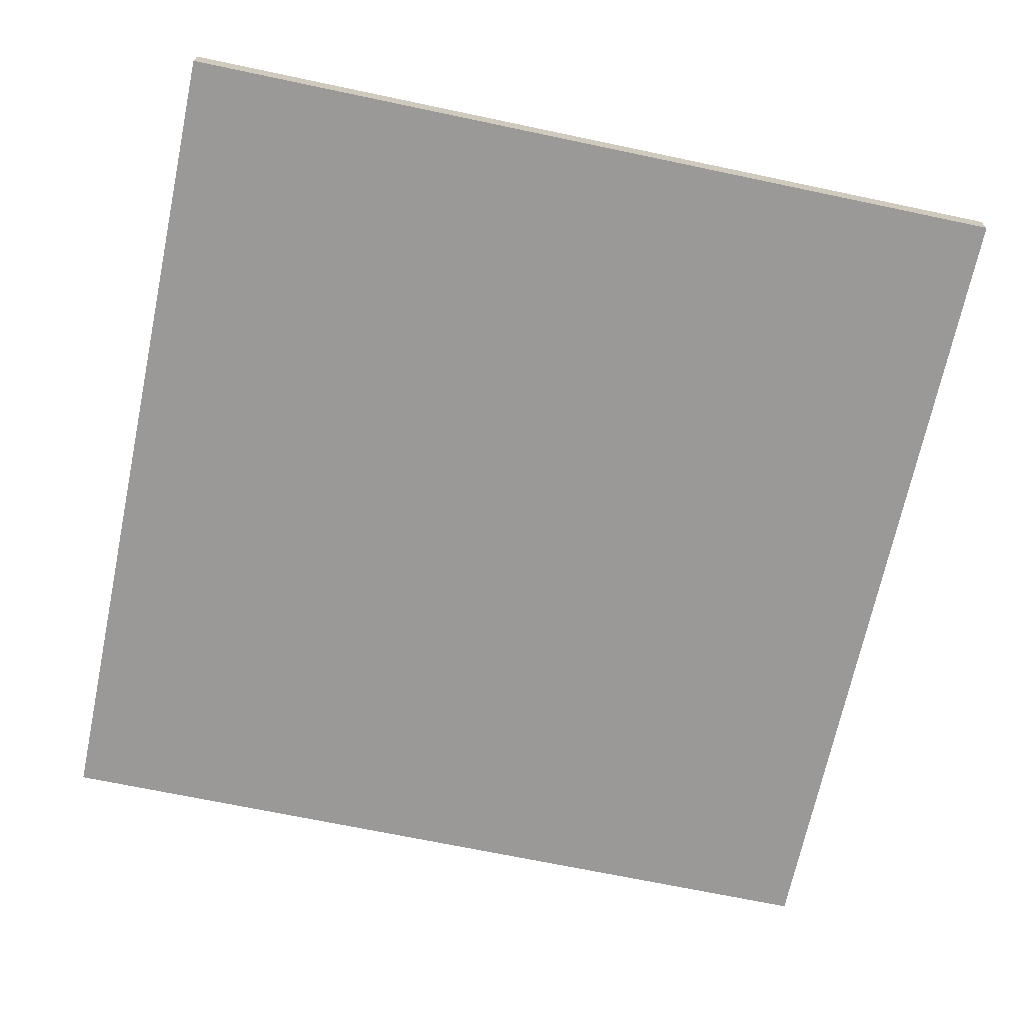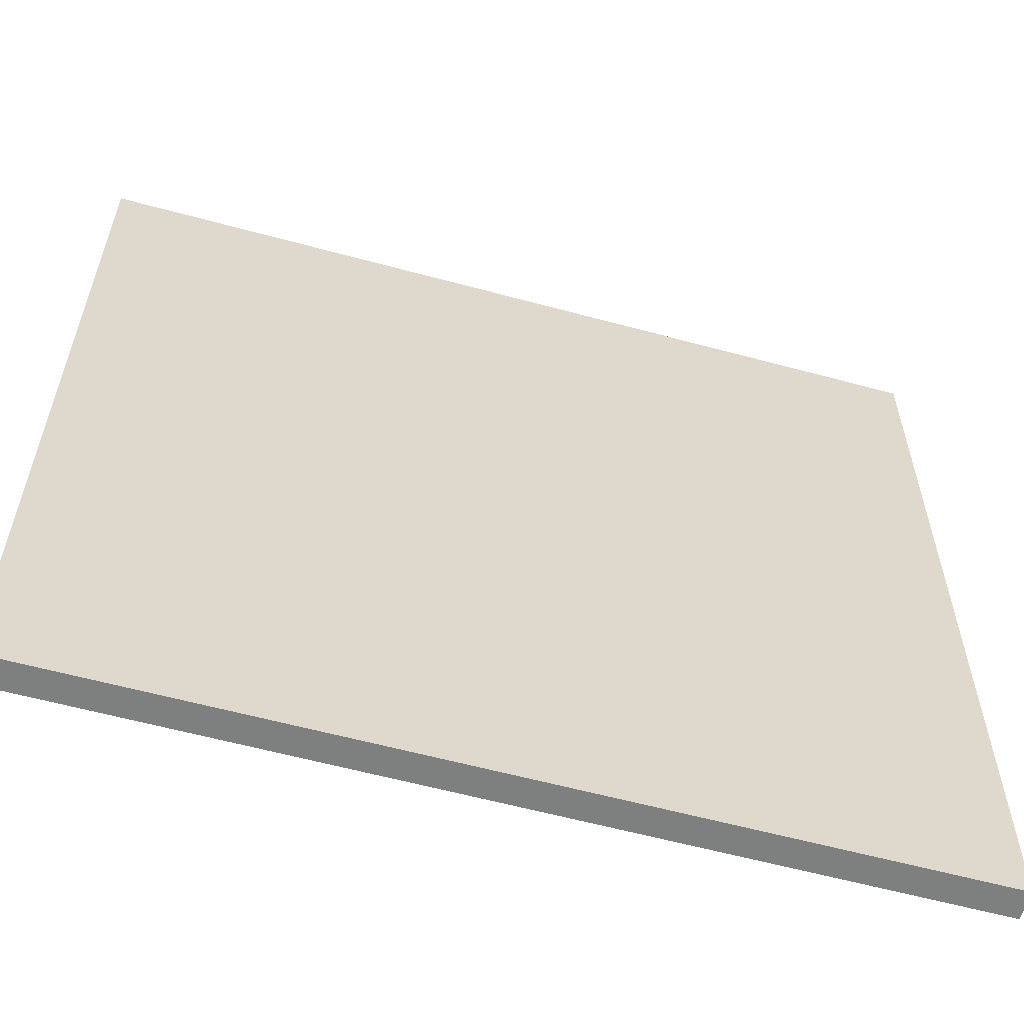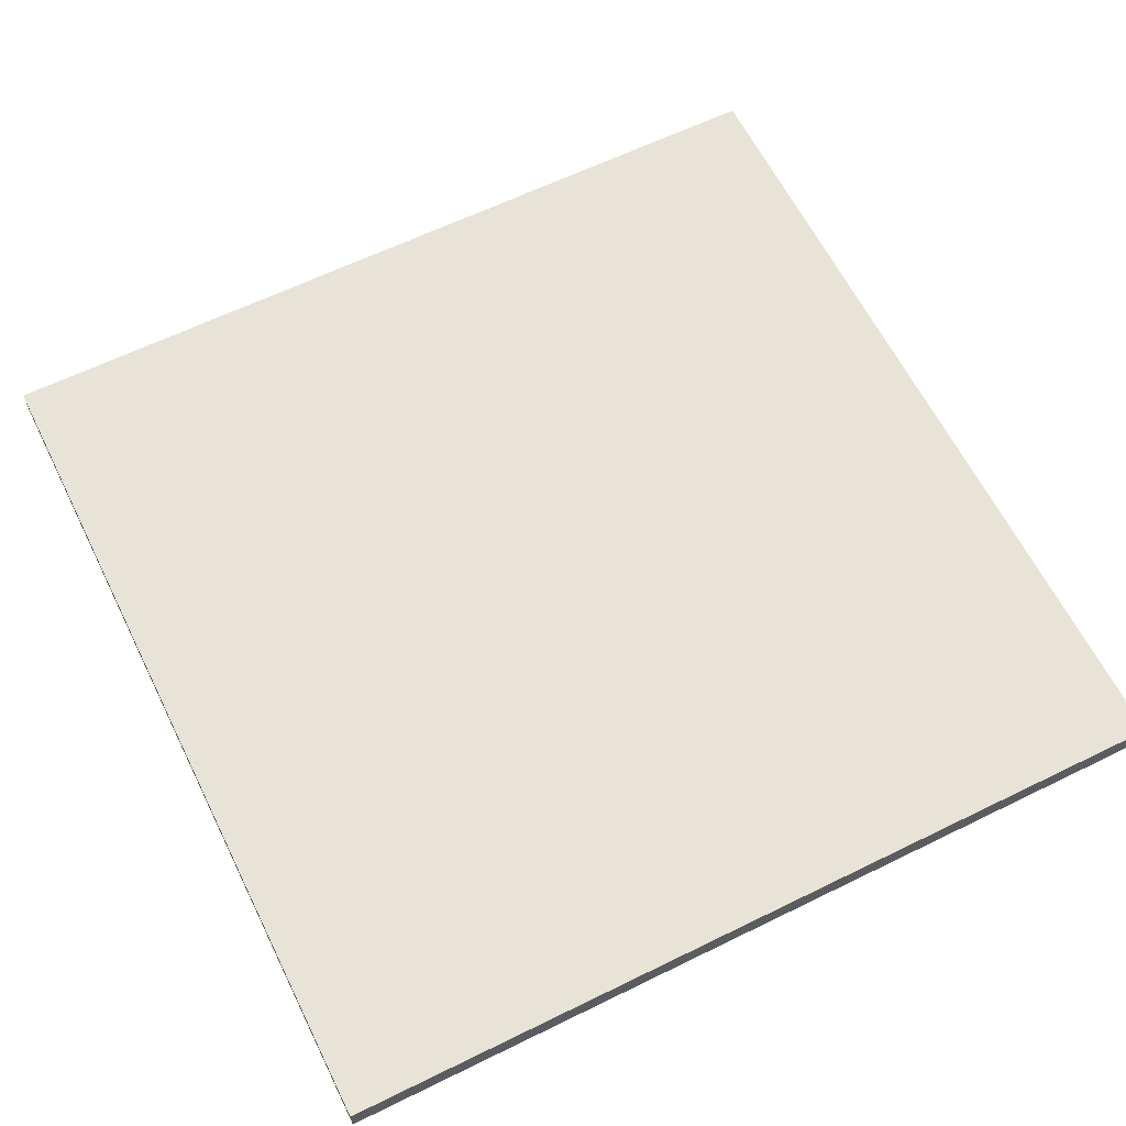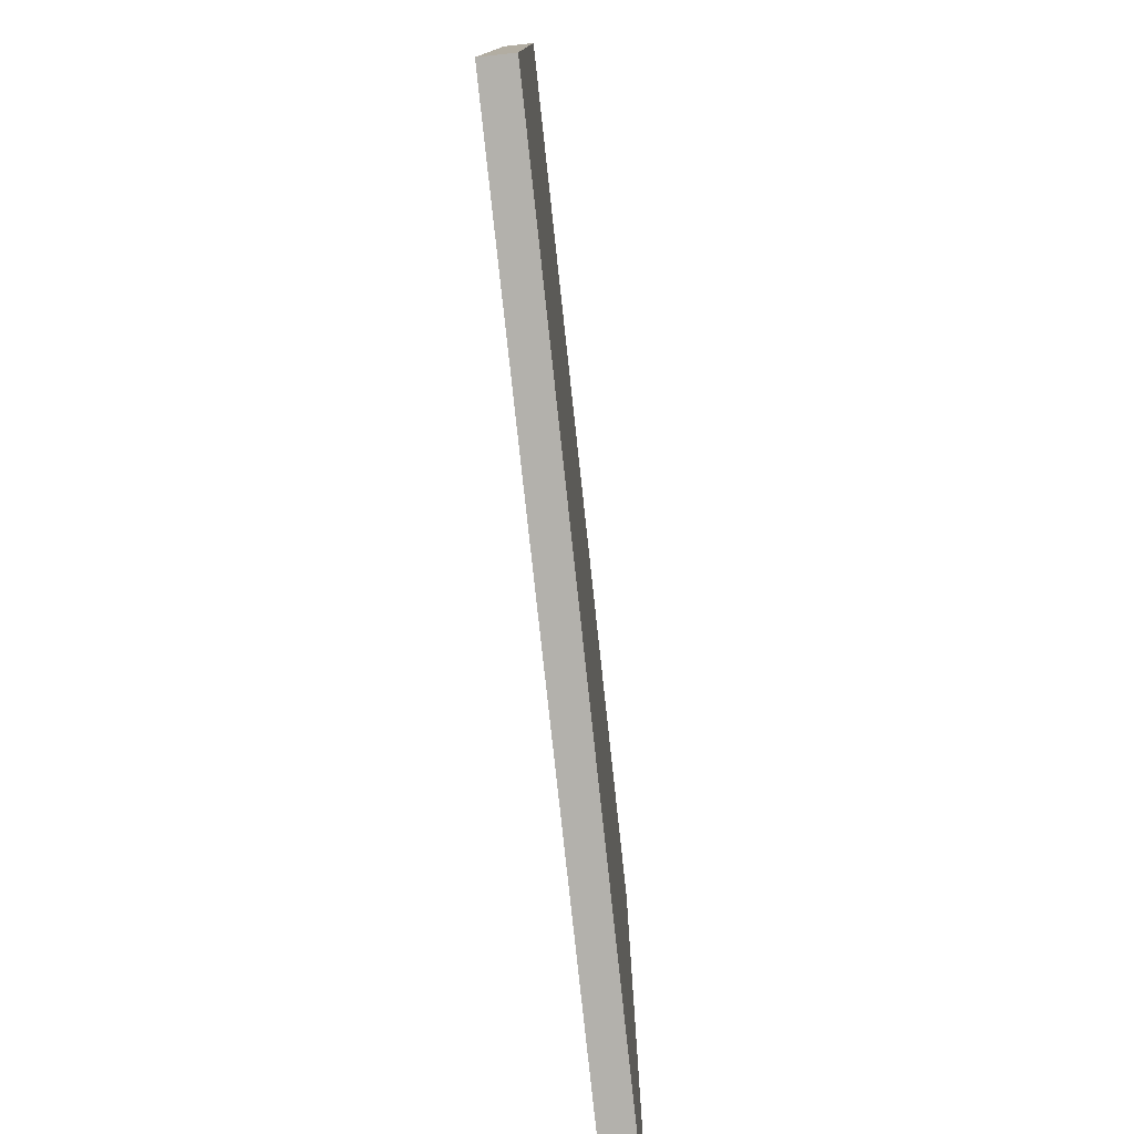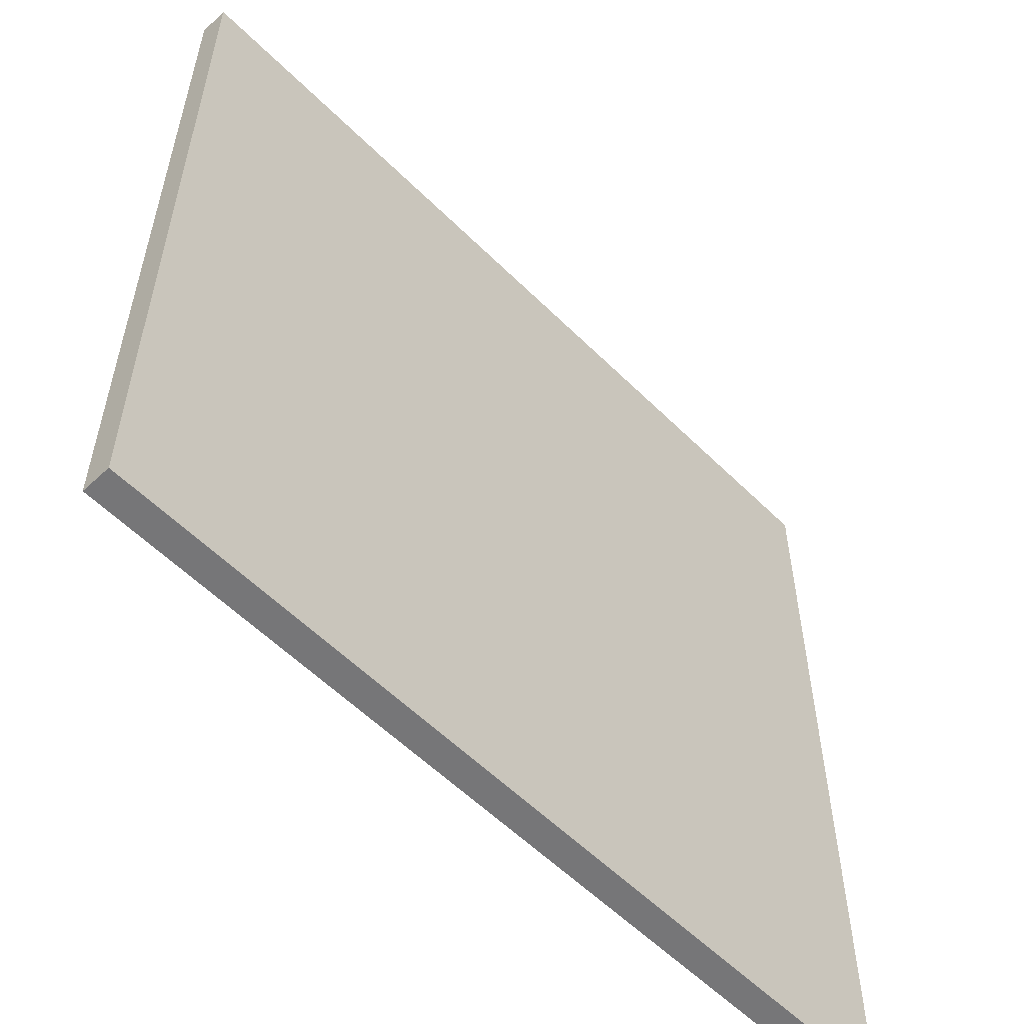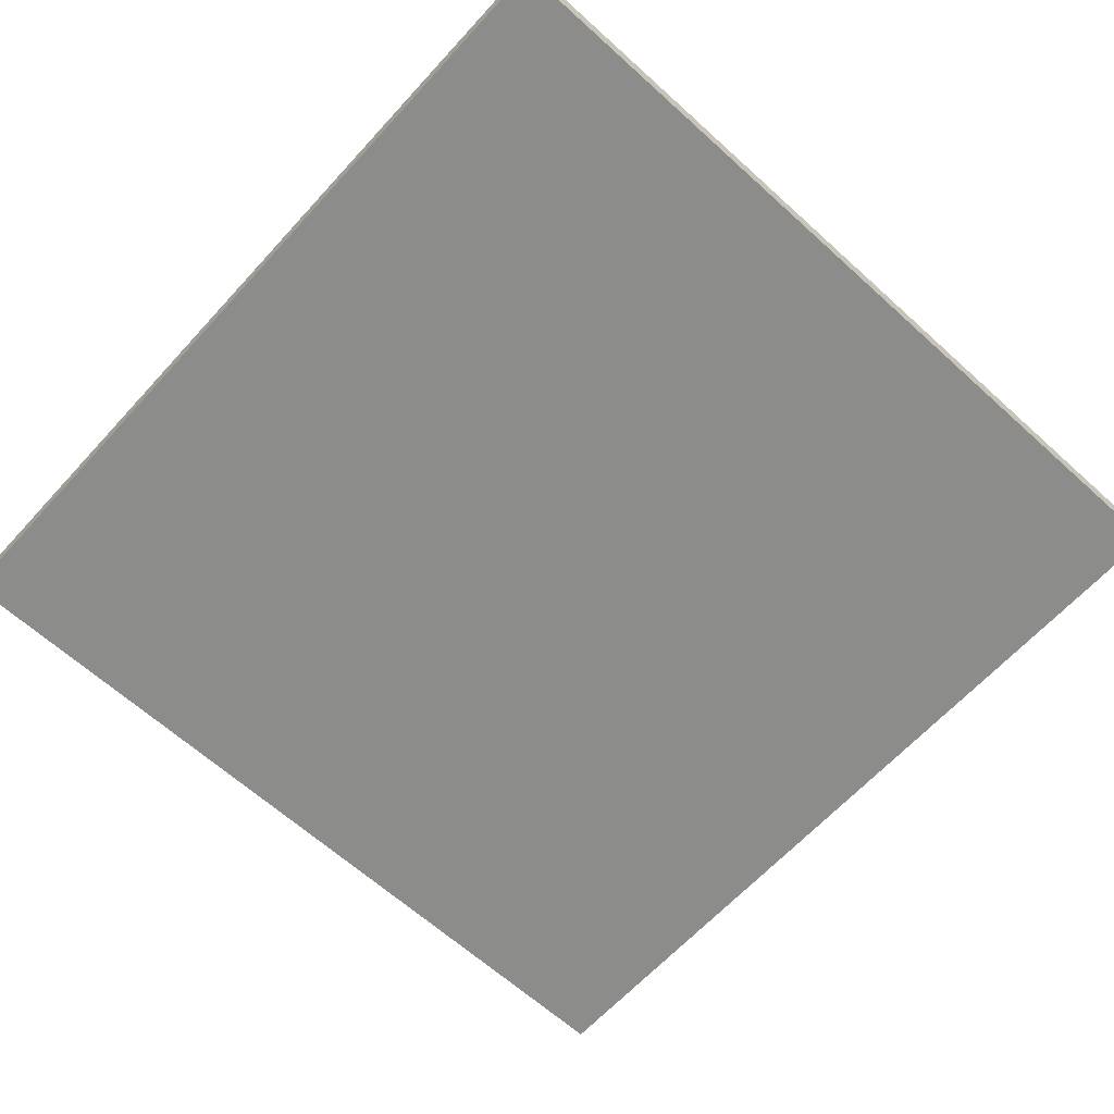
<metadata>
{"format":"obj","ext":"obj","renderer":"f3d","projection":"perspective","resolution":1024,"background":"white","views":[{"elev":-69.0,"azim":78.1,"up":"+Y"},{"elev":-59.6,"azim":-15.6,"up":"+Z"},{"elev":62.6,"azim":153.6,"up":"+Y"},{"elev":-79.0,"azim":96.2,"up":"+Z"},{"elev":-56.9,"azim":-45.8,"up":"+Z"},{"elev":-64.1,"azim":47.6,"up":"+Y"}]}
</metadata>
<code>
g Mesh1
v 3 0 3
v -3 0 3
v -3 0.2 3
v 3 0.2 3
v 3 0 -3
v 3 0.2 -3
v -3 0 -3
v -3 0.2 -3
f 4 3 2 1
f 6 4 1 5
f 3 8 7 2
f 8 6 5 7
f 1 2 7 5
g Mesh2
f 8 3 4 6

</code>
